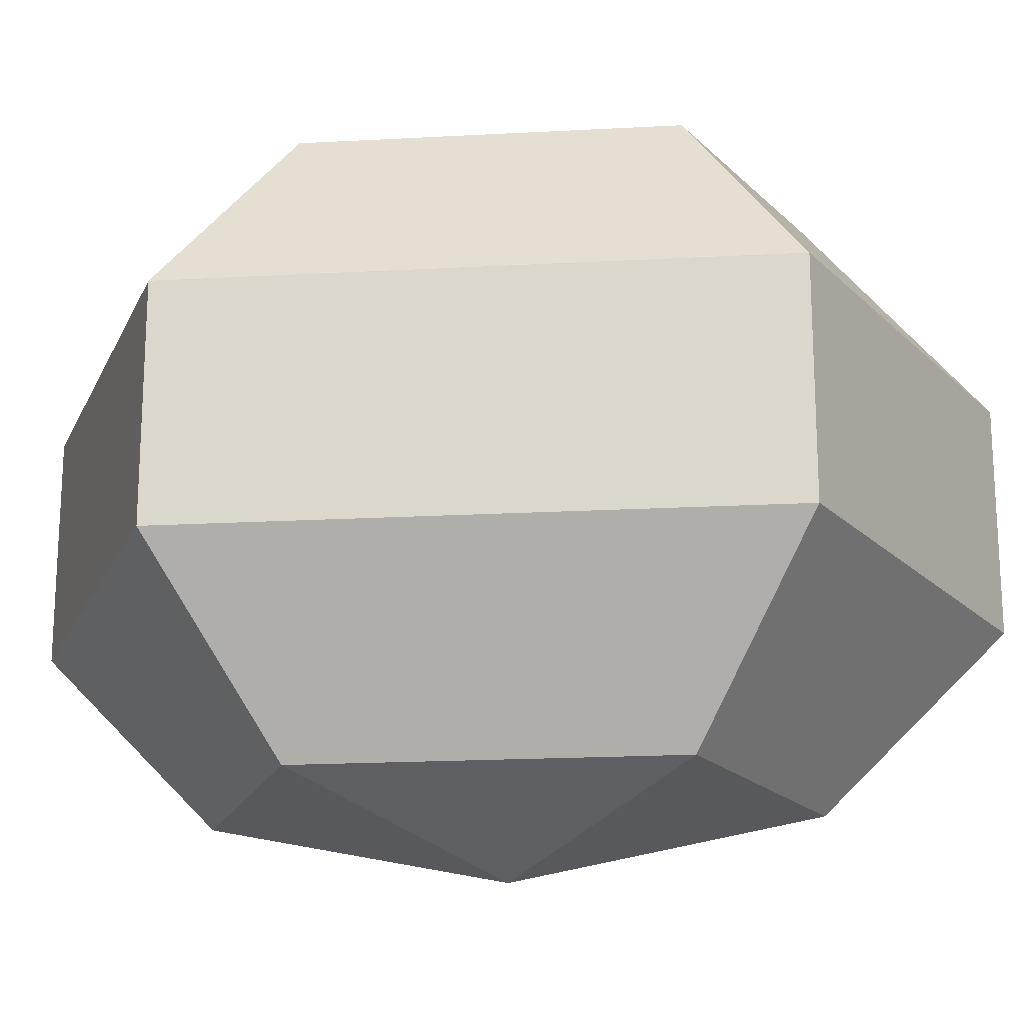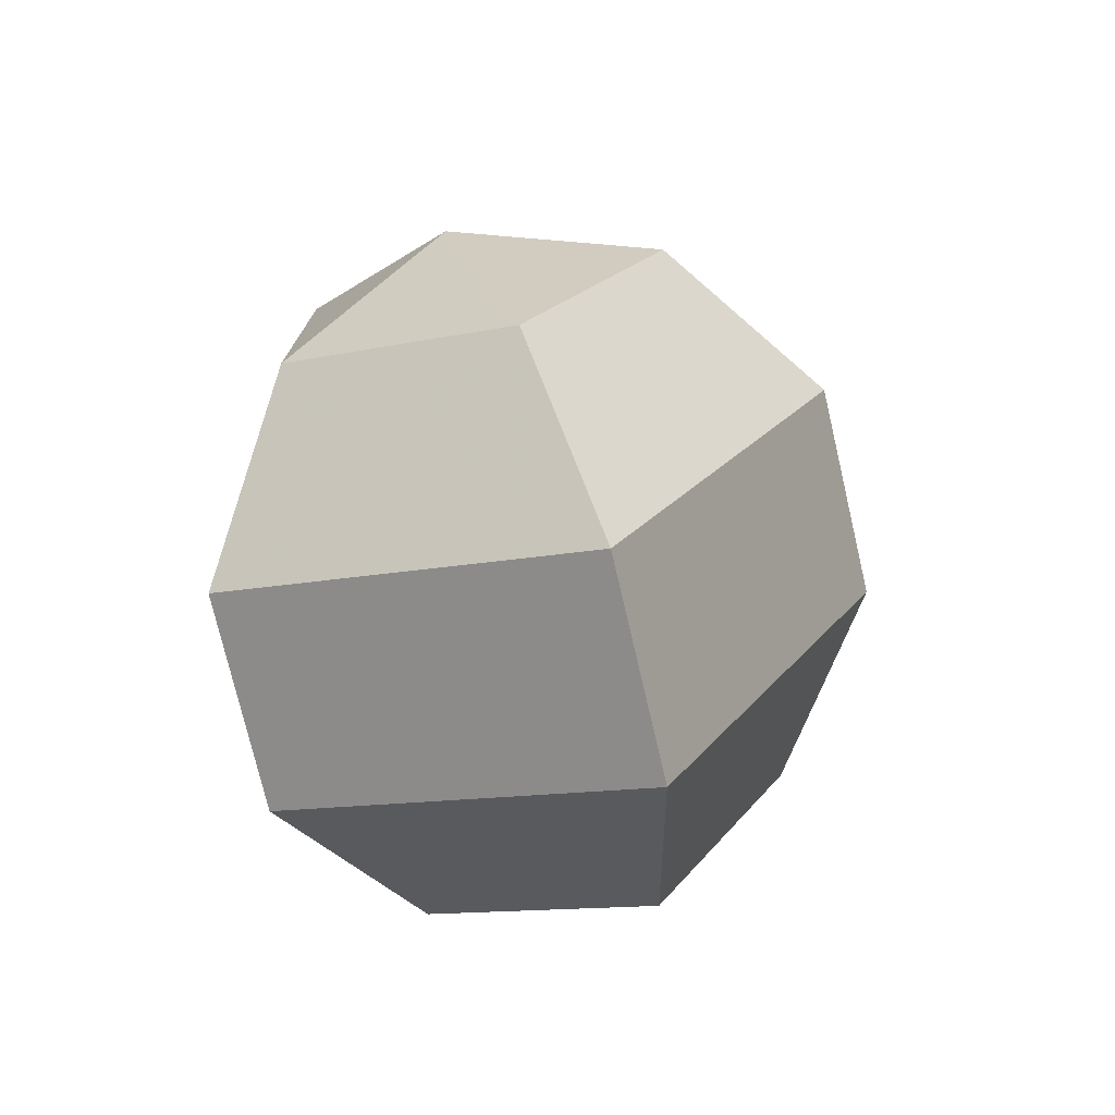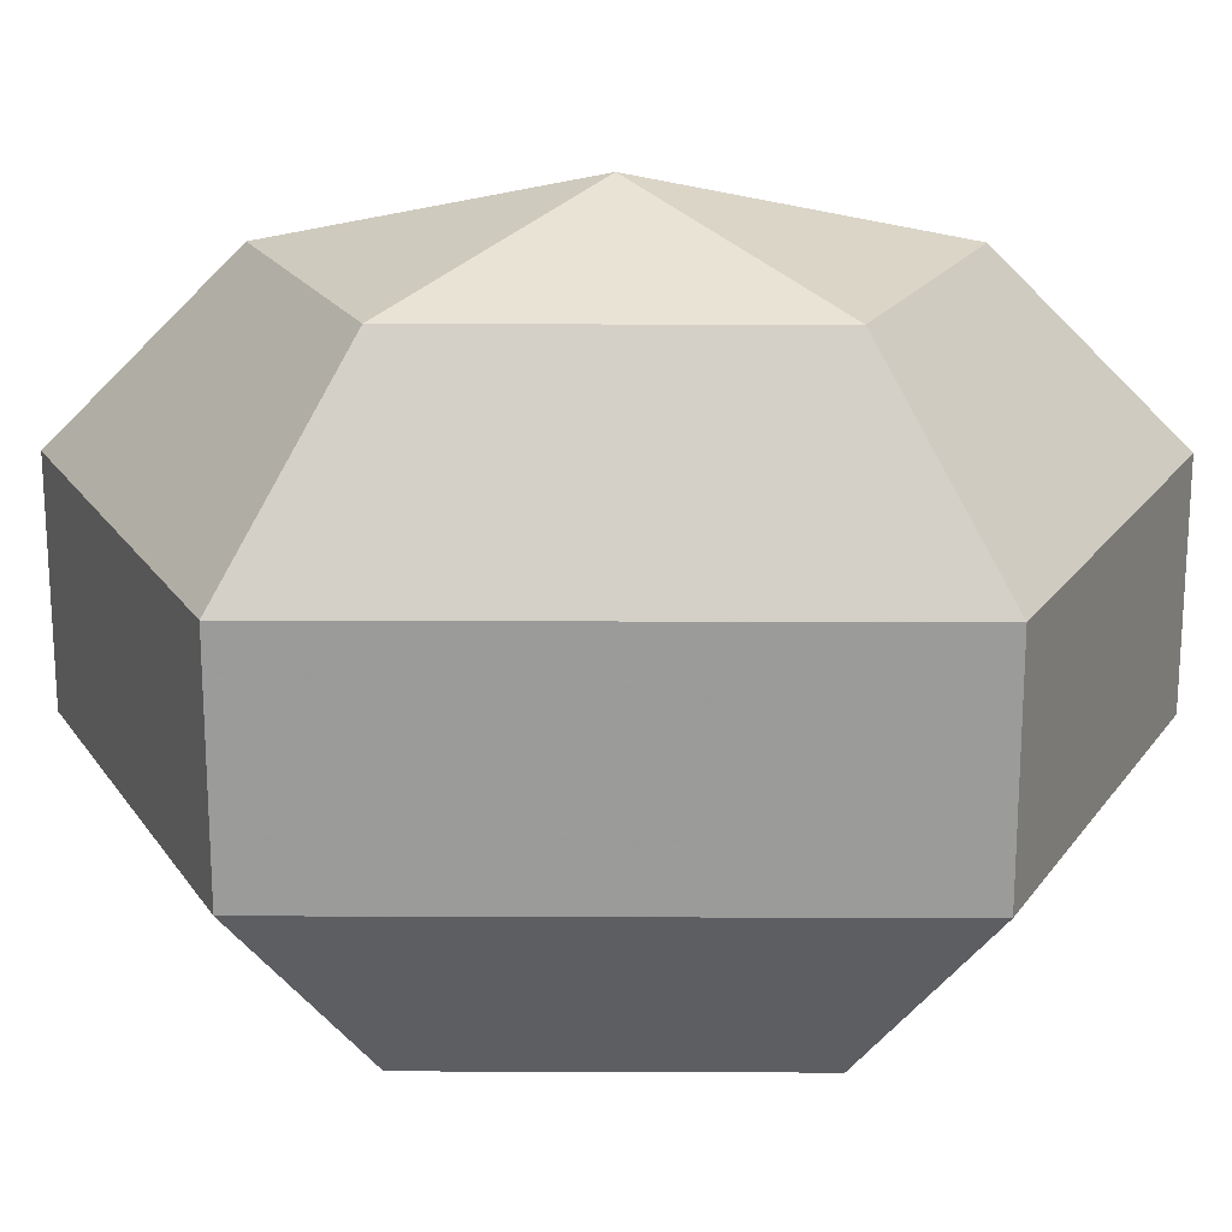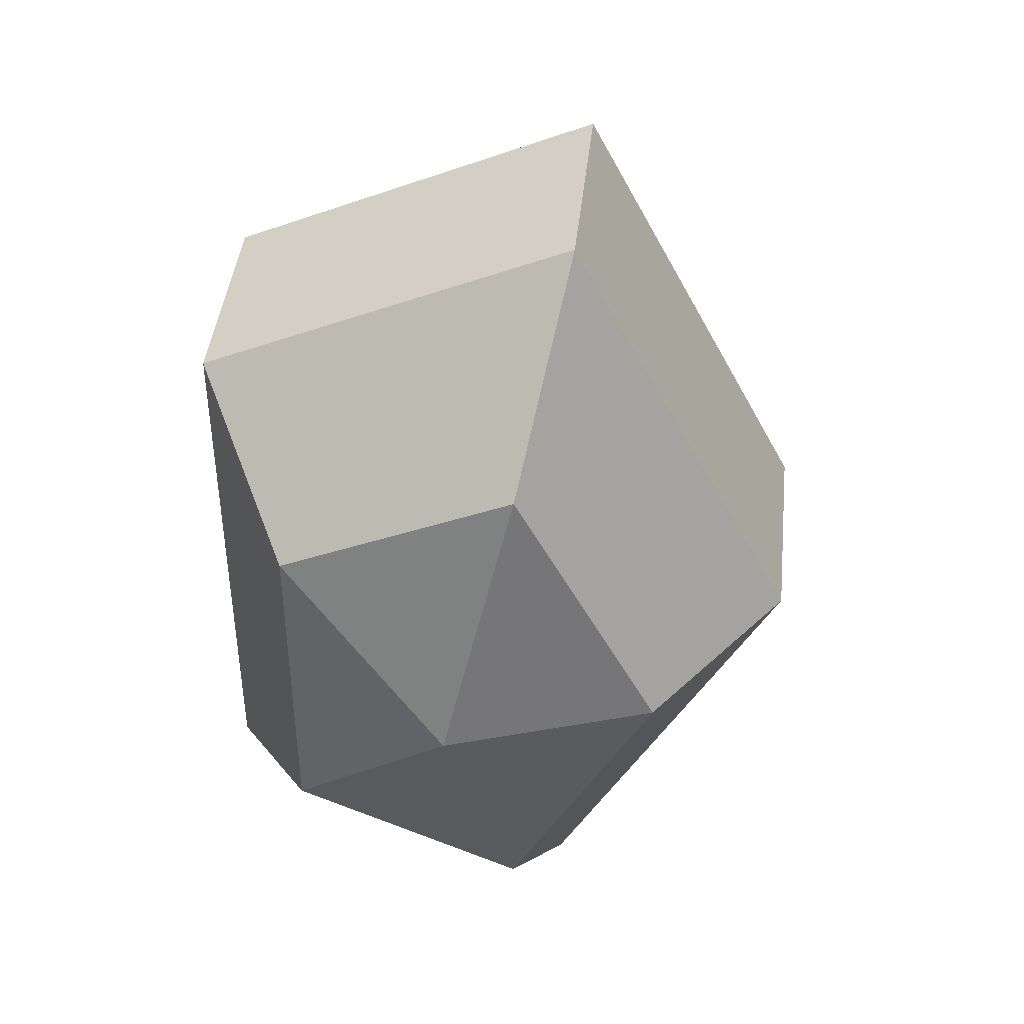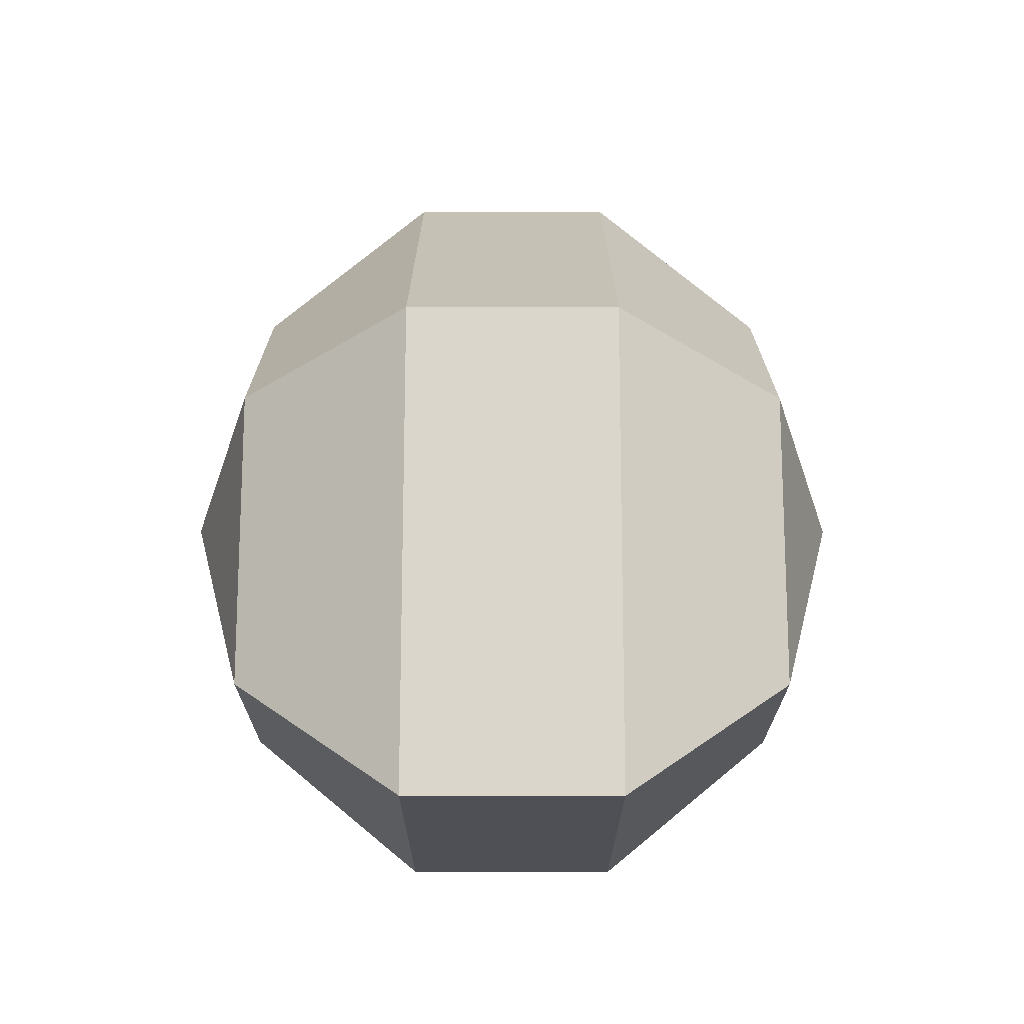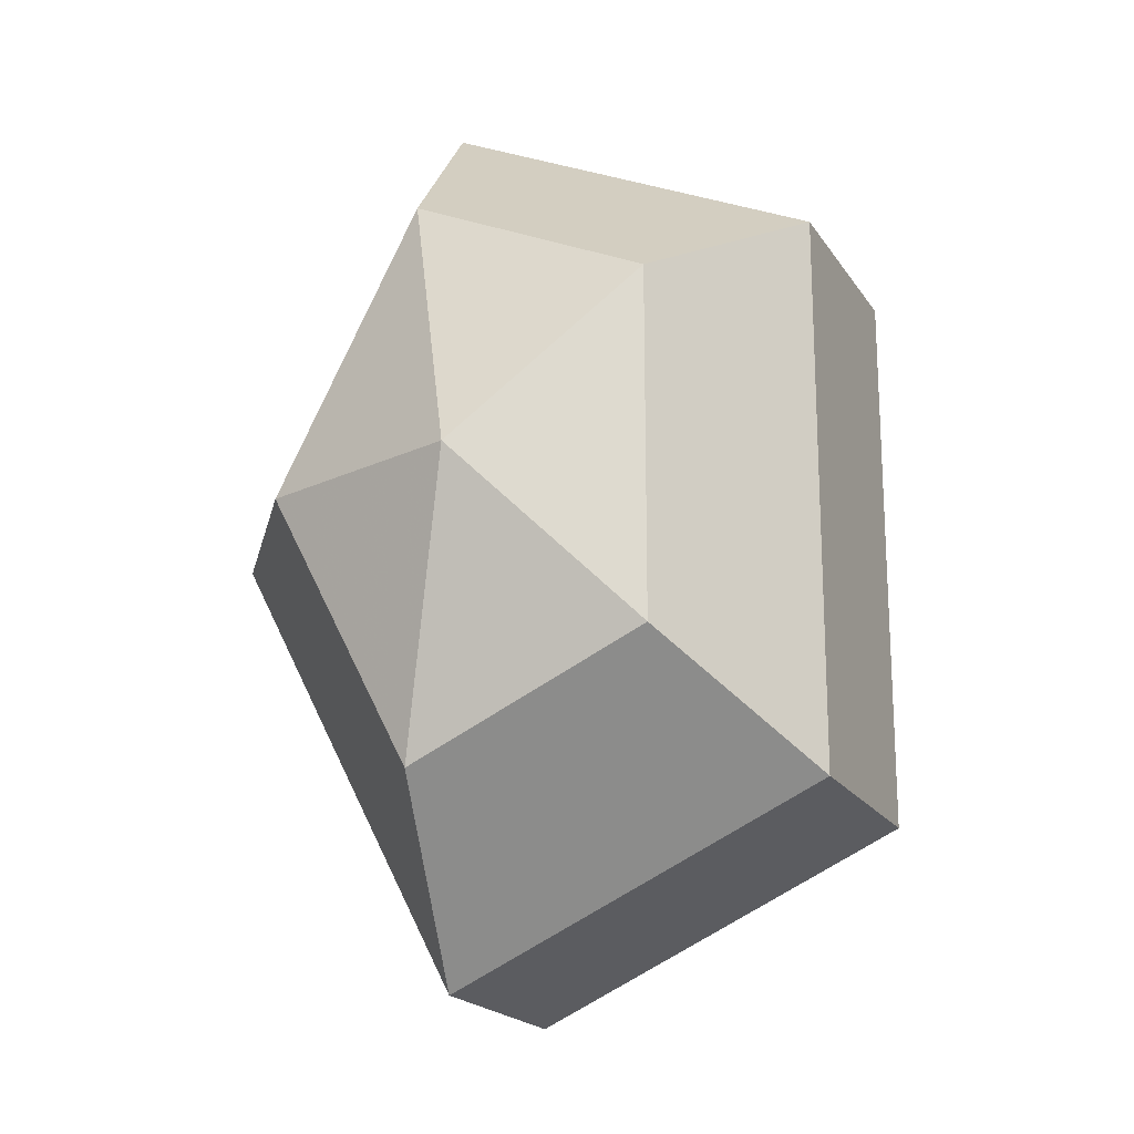
<metadata>
{"format":"obj","ext":"obj","renderer":"f3d","projection":"perspective","resolution":1024,"background":"white","views":[{"elev":-19.5,"azim":95.8,"up":"+Z"},{"elev":-75.6,"azim":-166.8,"up":"+Y"},{"elev":20.4,"azim":90.4,"up":"+Z"},{"elev":42.8,"azim":-173.9,"up":"+Y"},{"elev":-43.8,"azim":-90.1,"up":"+Y"},{"elev":-19.5,"azim":23.5,"up":"+Y"}]}
</metadata>
<code>
v 293 163 159
v 293 163 159
v 293 163 159
v 293 163 159
v 293 163 159
v 293 163 159
v 289.5 163 160.1
v 291.9 158.3 160.1
v 295.9 160.1 160.1
v 295.9 165.9 160.1
v 291.9 167.7 160.1
v 289.5 163 160.1
v 287.3 163 163.1
v 291.2 155.4 163.1
v 297.6 158.3 163.1
v 297.6 167.7 163.1
v 291.2 170.6 163.1
v 287.3 163 163.1
v 287.3 163 166.9
v 291.2 155.4 166.9
v 297.6 158.3 166.9
v 297.6 167.7 166.9
v 291.2 170.6 166.9
v 287.3 163 166.9
v 289.5 163 169.9
v 291.9 158.3 169.9
v 295.9 160.1 169.9
v 295.9 165.9 169.9
v 291.9 167.7 169.9
v 289.5 163 169.9
v 293 163 171
v 293 163 171
v 293 163 171
v 293 163 171
v 293 163 171
v 293 163 171
g foo
f 8 7 1
f 9 8 2
f 10 9 3
f 11 10 4
f 12 11 5
f 14 13 7
f 15 14 8
f 16 15 9
f 17 16 10
f 18 17 11
f 20 19 13
f 21 20 14
f 22 21 15
f 23 22 16
f 24 23 17
f 26 25 19
f 27 26 20
f 28 27 21
f 29 28 22
f 30 29 23
f 32 31 25
f 33 32 26
f 34 33 27
f 35 34 28
f 36 35 29
f 2 8 1
f 3 9 2
f 4 10 3
f 5 11 4
f 6 12 5
f 8 14 7
f 9 15 8
f 10 16 9
f 11 17 10
f 12 18 11
f 14 20 13
f 15 21 14
f 16 22 15
f 17 23 16
f 18 24 17
f 20 26 19
f 21 27 20
f 22 28 21
f 23 29 22
f 24 30 23
f 26 32 25
f 27 33 26
f 28 34 27
f 29 35 28
f 30 36 29
g

</code>
